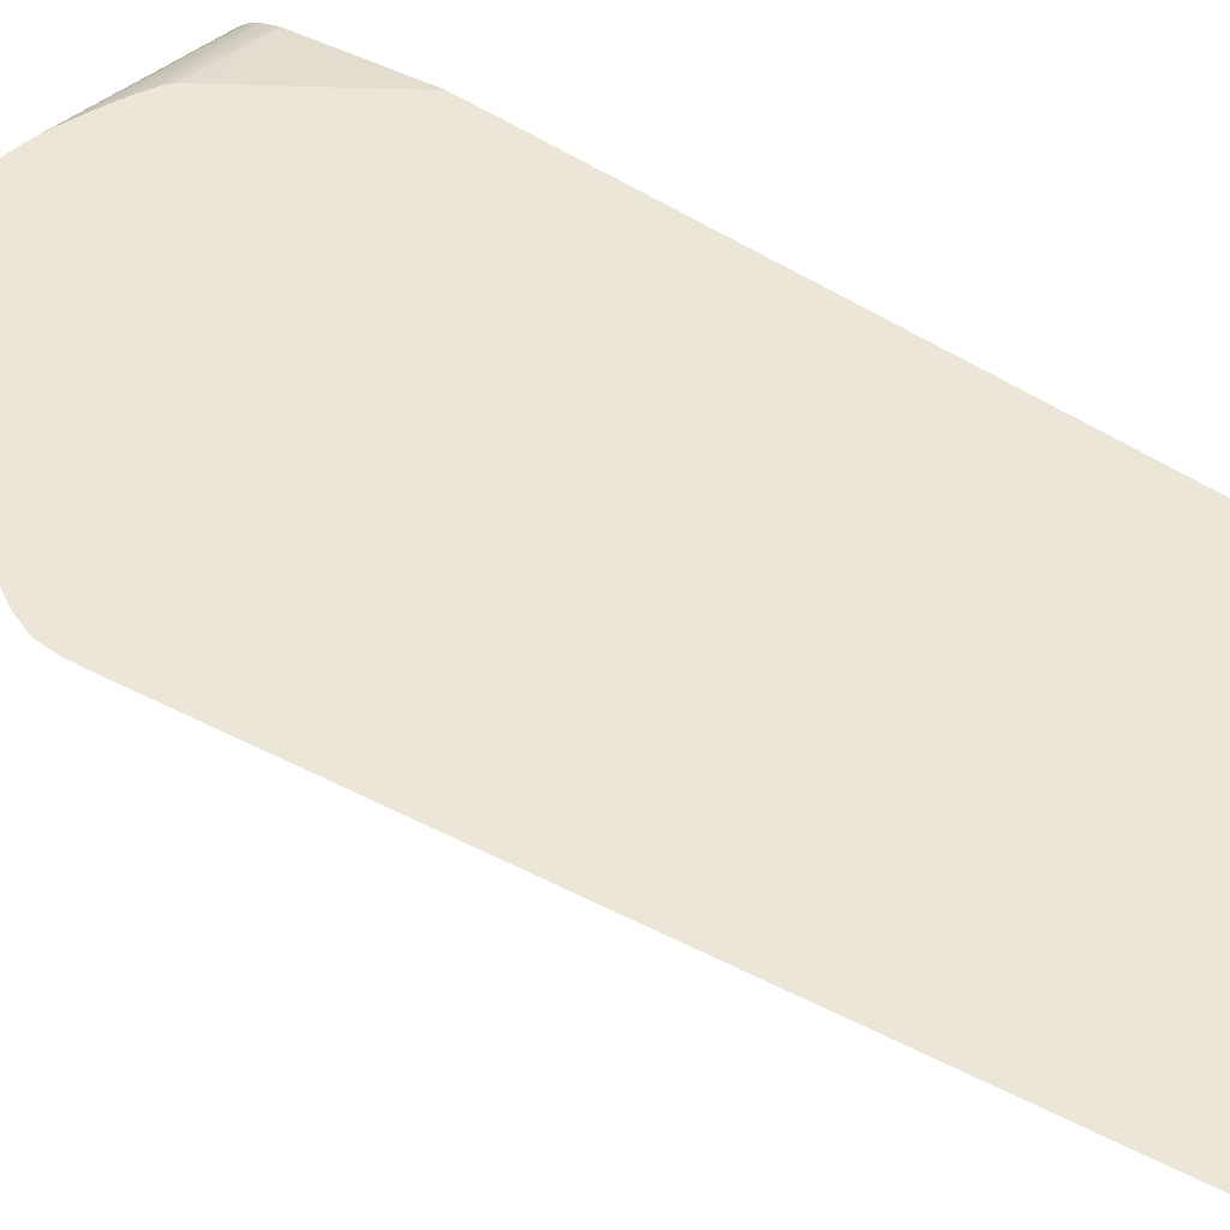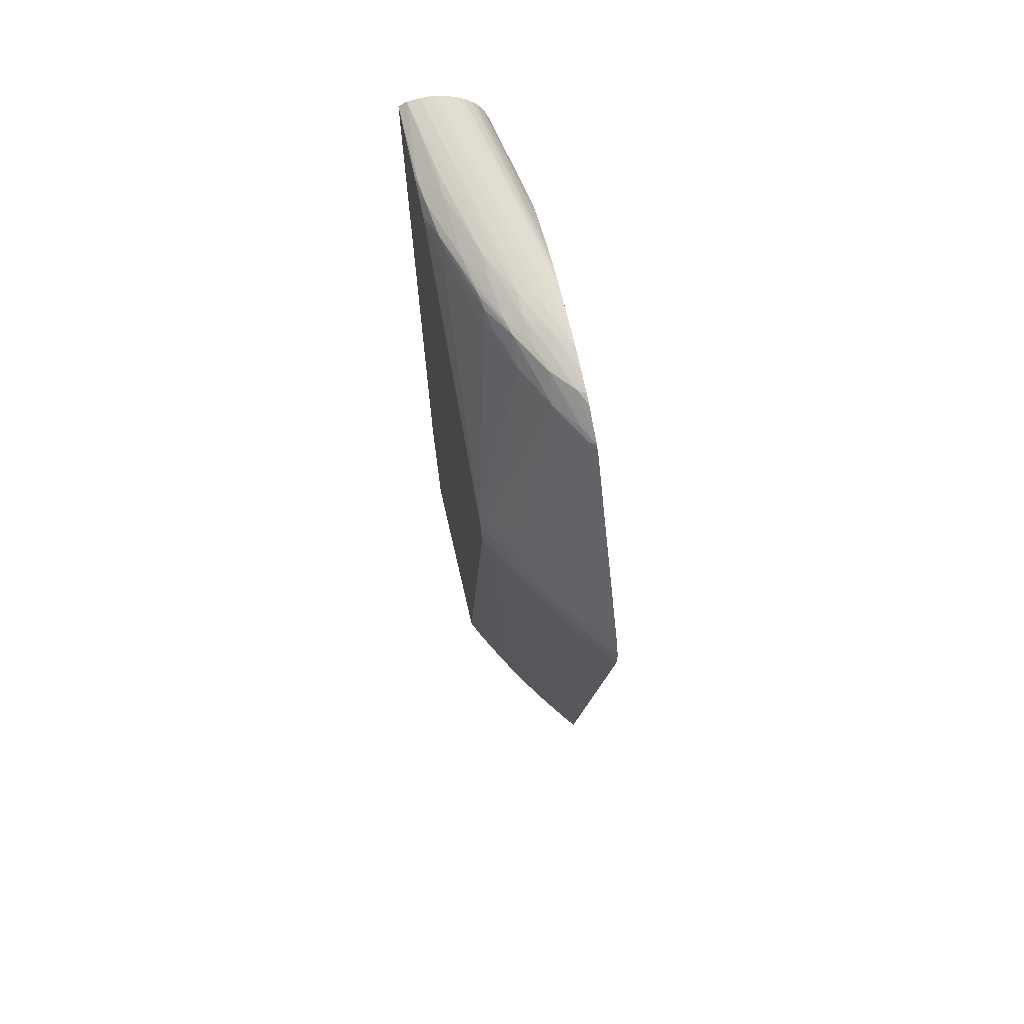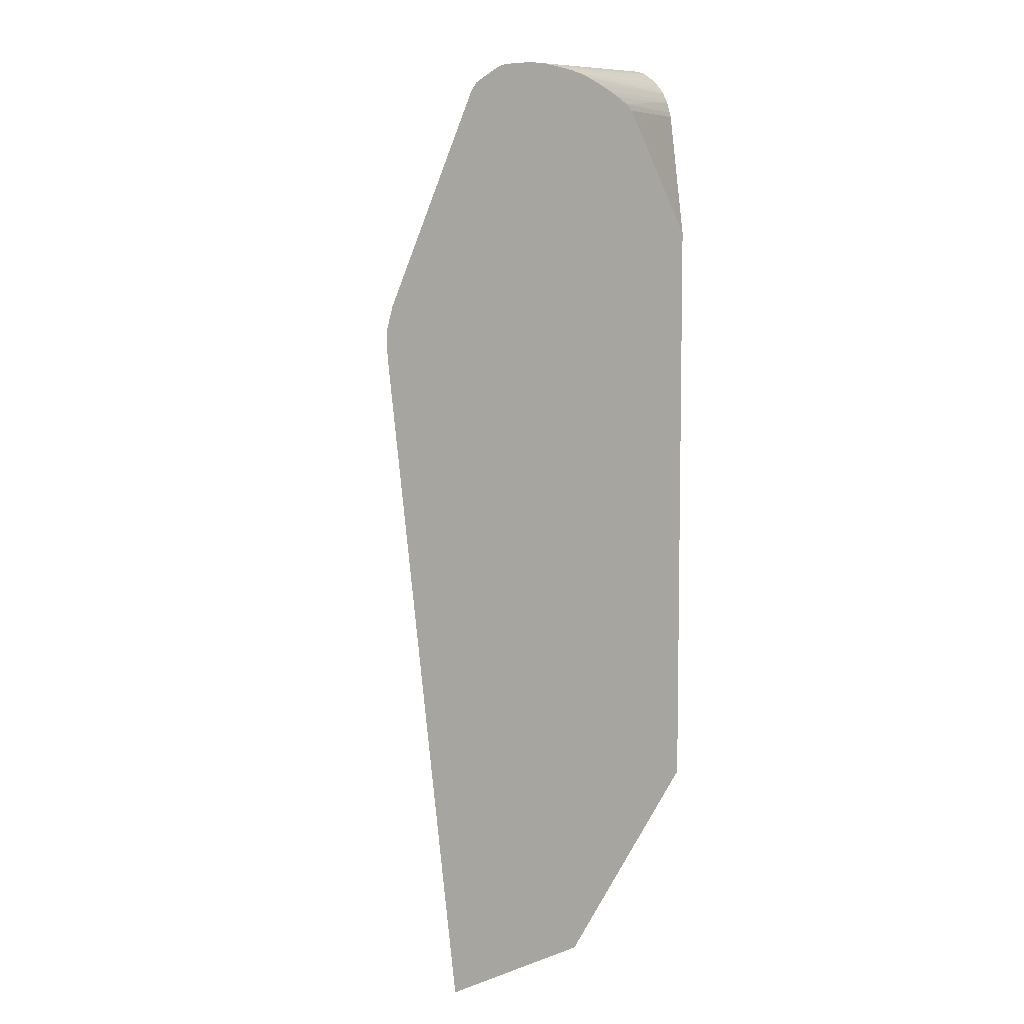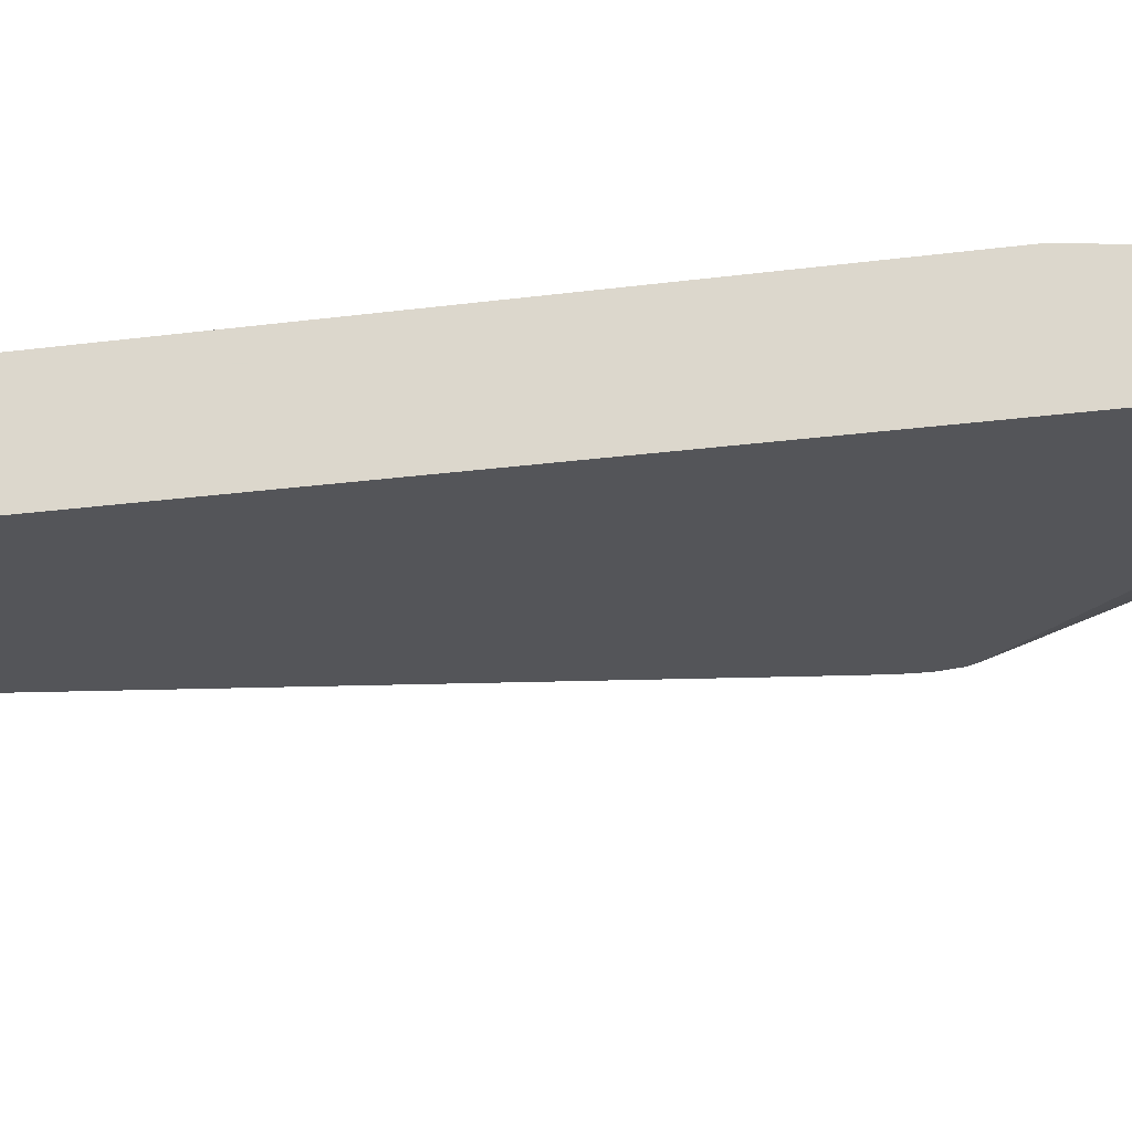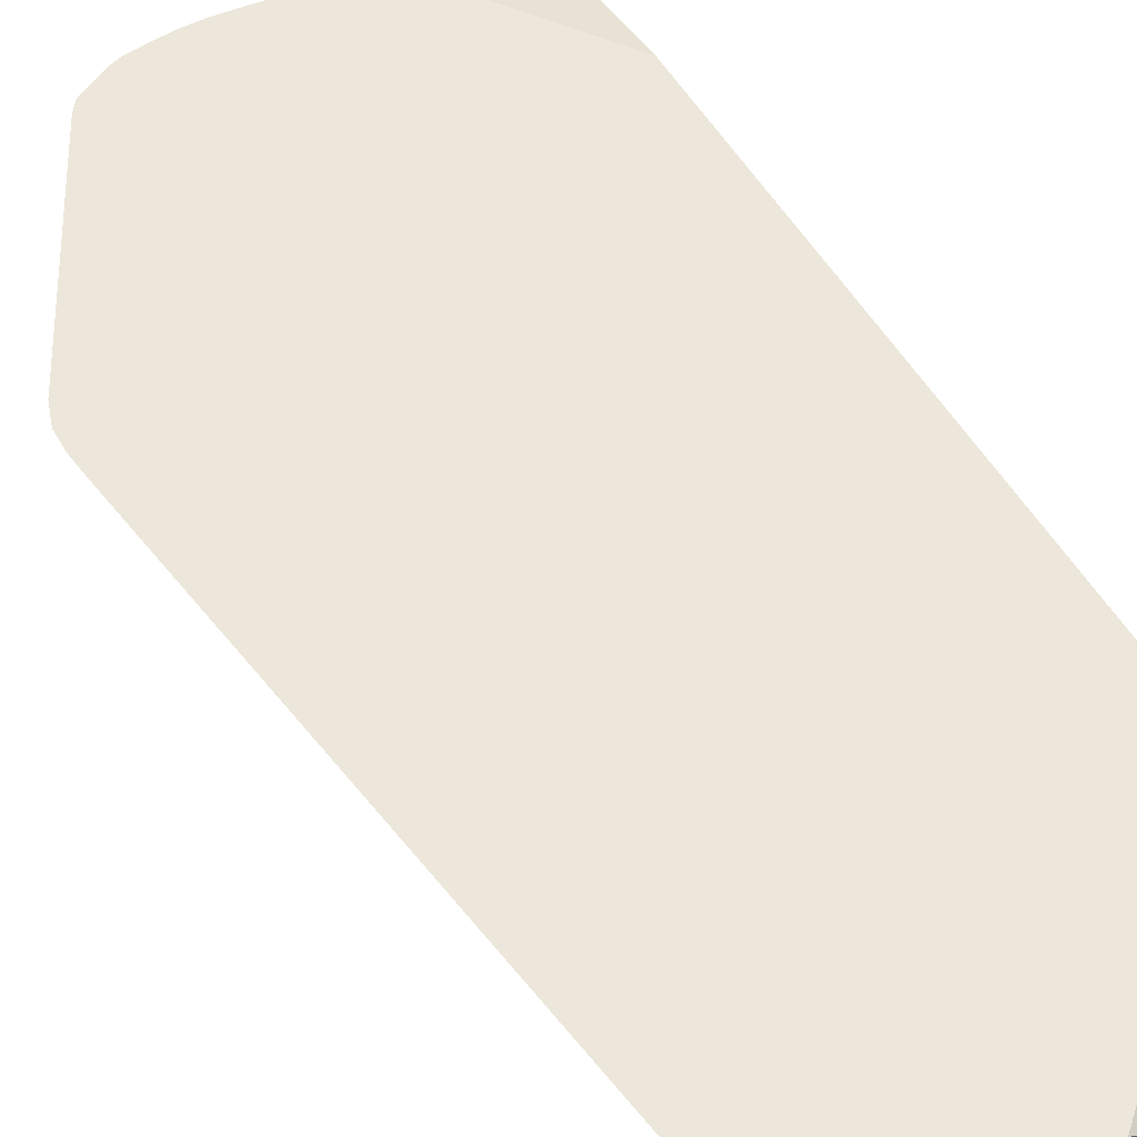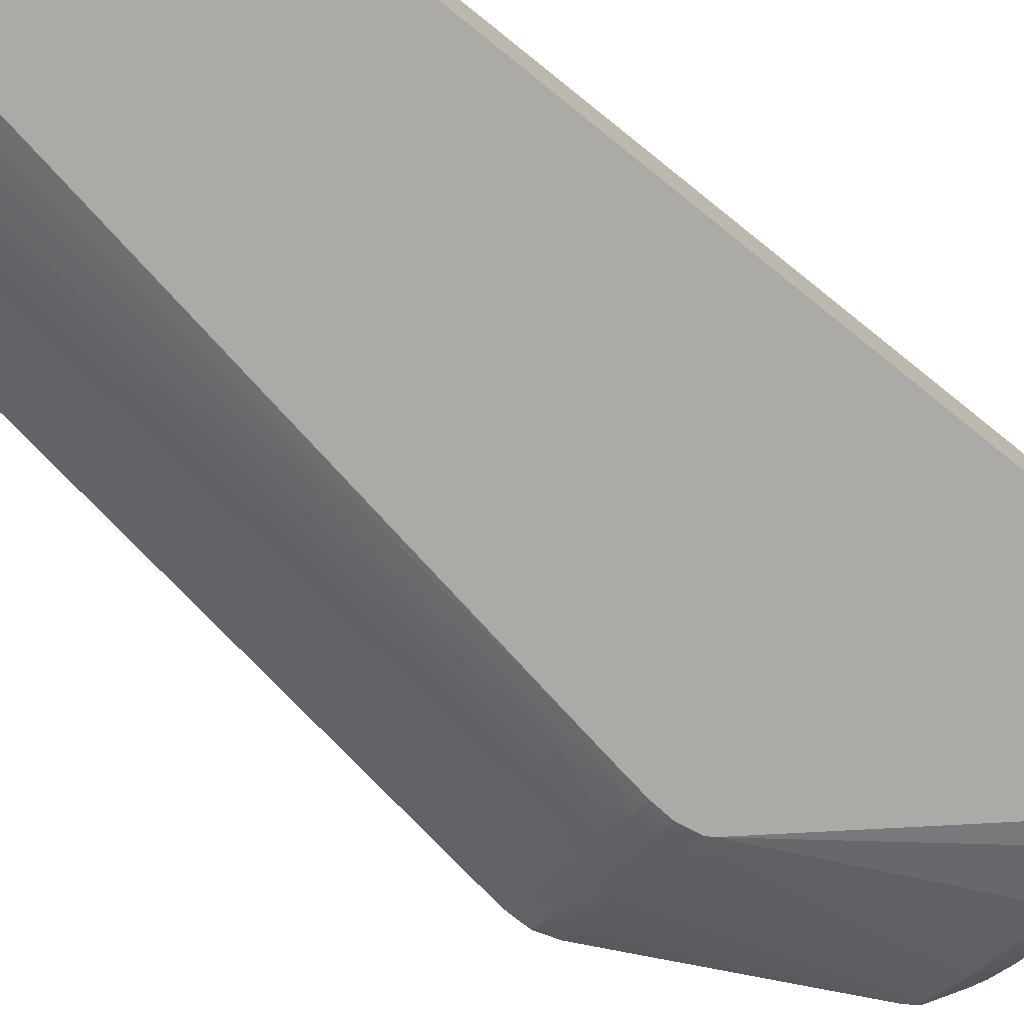
<metadata>
{"format":"obj","ext":"obj","renderer":"f3d","projection":"perspective","resolution":1024,"background":"white","views":[{"elev":48.6,"azim":127.6,"up":"+Y"},{"elev":71.1,"azim":77.0,"up":"+Z"},{"elev":6.6,"azim":132.9,"up":"+Z"},{"elev":-24.8,"azim":-77.9,"up":"+Y"},{"elev":51.3,"azim":151.0,"up":"+Y"},{"elev":-75.8,"azim":-128.7,"up":"+Y"}]}
</metadata>
<code>
v 0.02482 -0.0253 0.02288
v 0.02482 -0.0253 0.02363
v 0.02466 -0.02543 0.02363
v 0.02467 -0.02543 0.02288
v 0.02462 -0.0254 0.02213
v 0.02476 -0.0253 0.02235
v 0.02457 -0.0253 0.02438
v 0.02454 -0.02532 0.02438
v 0.02417 -0.02565 0.02438
v 0.02429 -0.02574 0.02363
v 0.02338 -0.02635 0.02423
v 0.02429 -0.02574 0.02288
v 0.02473 -0.0253 0.02213
v 0.02425 -0.02571 0.02213
v 0.02219 -0.0253 0.003432
v 0.02065 -0.0253 0.03193
v 0.02363 -0.02606 0.02444
v 0.02382 -0.02612 0.02363
v 0.02324 -0.02625 0.02473
v 0.02242 -0.02695 0.02457
v 0.02253 -0.02703 0.02406
v 0.02382 -0.02612 0.02288
v 0.02378 -0.02608 0.02213
v 0.0216 -0.0253 -0.000923
v 0.02064 -0.0253 0.03195
v 0.02023 -0.02549 0.03221
v 0.02345 -0.0264 0.02363
v 0.02105 -0.02779 0.02479
v 0.02153 -0.02761 0.02438
v 0.02215 -0.0272 0.02434
v 0.02125 -0.02791 0.02363
v 0.02162 -0.02767 0.02363
v 0.02213 -0.02733 0.02363
v 0.02256 -0.02705 0.02363
v 0.02293 -0.02678 0.02363
v 0.02115 -0.02785 0.02438
v 0.02345 -0.0264 0.02288
v 0.0234 -0.02637 0.02213
v 0.02154 -0.02535 -0.000923
v 0.01487 -0.0253 -0.000923
v 0.02038 -0.0253 0.0323
v 0.01973 -0.02565 0.03241
v 0.01885 -0.02632 0.03235
v 0.01965 -0.0286 0.02488
v 0.02017 -0.02846 0.02438
v 0.02063 -0.02817 0.02438
v 0.02063 -0.02828 0.02363
v 0.02123 -0.0279 0.02288
v 0.0216 -0.02767 0.02288
v 0.02213 -0.02732 0.02288
v 0.02255 -0.02704 0.02288
v 0.02293 -0.02677 0.02288
v 0.02253 -0.02703 0.0224
v 0.02074 -0.02607 0.0003765
v 0.02117 -0.02563 -0.000923
v 0.0218 -0.02554 0.002761
v 0.008985 -0.02884 -0.000923
v 0.008381 -0.0253 0.005003
v 0.0193 -0.0253 0.03291
v 0.0188 -0.02555 0.03303
v 0.01798 -0.02624 0.033
v 0.01658 -0.02705 0.03304
v 0.01739 -0.02708 0.03238
v 0.01935 -0.02884 0.02461
v 0.01949 -0.02884 0.02437
v 0.01979 -0.02867 0.02438
v 0.02024 -0.02851 0.02363
v 0.02063 -0.02825 0.02288
v 0.02118 -0.02787 0.02213
v 0.02155 -0.02764 0.02213
v 0.0222 -0.02722 0.02214
v 0.01937 -0.02693 -0.0003719
v 0.01993 -0.0265 -0.000923
v 0.0202 -0.02632 -0.000923
v 0.02027 -0.02627 -0.000923
v 0.0206 -0.02604 -0.000923
v 0.01578 -0.02884 -0.000923
v 0.008381 -0.02884 0.005595
v 0.008381 -0.0253 0.02724
v 0.01929 -0.0253 0.03291
v 0.01895 -0.0253 0.03305
v 0.01838 -0.02571 0.03308
v 0.01748 -0.02638 0.03308
v 0.01502 -0.02777 0.03302
v 0.01552 -0.02768 0.03287
v 0.01685 -0.02719 0.03263
v 0.01685 -0.02663 0.03314
v 0.01613 -0.02717 0.03311
v 0.01611 -0.02755 0.03263
v 0.01585 -0.0278 0.03237
v 0.01361 -0.02855 0.03236
v 0.01217 -0.02884 0.03264
v 0.01963 -0.02884 0.02363
v 0.01987 -0.02871 0.02363
v 0.01985 -0.0287 0.02288
v 0.02022 -0.02849 0.02288
v 0.02063 -0.02819 0.02213
v 0.02063 -0.02806 0.02063
v 0.02103 -0.02778 0.02011
v 0.01899 -0.02716 -0.0003719
v 0.01895 -0.02713 -0.000923
v 0.01933 -0.0269 -0.000923
v 0.01613 -0.02867 -0.000923
v 0.01613 -0.02884 0.001241
v 0.008381 -0.02884 0.0336
v 0.008381 -0.02597 0.03189
v 0.01134 -0.0253 0.03143
v 0.01884 -0.0253 0.03307
v 0.01769 -0.02595 0.03316
v 0.01613 -0.02664 0.0333
v 0.01463 -0.02784 0.03308
v 0.01278 -0.02852 0.03302
v 0.01328 -0.02844 0.03286
v 0.01531 -0.02786 0.03263
v 0.01463 -0.02739 0.03331
v 0.01531 -0.02741 0.03316
v 0.01388 -0.02797 0.03318
v 0.01387 -0.02835 0.03262
v 0.01307 -0.0286 0.03262
v 0.01238 -0.02878 0.03264
v 0.0119 -0.02884 0.03279
v 0.01958 -0.02884 0.02288
v 0.01948 -0.02884 0.02213
v 0.01979 -0.02867 0.02213
v 0.02017 -0.02846 0.02213
v 0.02005 -0.0284 0.02063
v 0.01859 -0.02767 0.002629
v 0.01842 -0.02757 0.0003765
v 0.01855 -0.02737 -0.000923
v 0.01649 -0.02851 -0.000923
v 0.01624 -0.02884 0.001877
v 0.01024 -0.02884 0.0333
v 0.01088 -0.02878 0.03327
v 0.008381 -0.02859 0.03377
v 0.008381 -0.02602 0.03207
v 0.01199 -0.0253 0.03212
v 0.01168 -0.0253 0.03189
v 0.01824 -0.0253 0.03316
v 0.01688 -0.02589 0.03331
v 0.01538 -0.02664 0.03341
v 0.01388 -0.02739 0.03344
v 0.01238 -0.02858 0.03308
v 0.01163 -0.02814 0.0335
v 0.01163 -0.02869 0.03319
v 0.01163 -0.02884 0.03291
v 0.01924 -0.02884 0.02063
v 0.01968 -0.02861 0.02063
v 0.01805 -0.02779 0.0003765
v 0.01803 -0.02768 -0.000923
v 0.01836 -0.02748 -0.000923
v 0.01687 -0.02831 -0.000923
v 0.01078 -0.02884 0.03321
v 0.008417 -0.02856 0.03378
v 0.008381 -0.02857 0.03378
v 0.008381 -0.02616 0.03247
v 0.01125 -0.02551 0.03227
v 0.01251 -0.0253 0.03235
v 0.01747 -0.0253 0.03325
v 0.01613 -0.02589 0.03336
v 0.01463 -0.02664 0.03346
v 0.008381 -0.02814 0.03383
v 0.01088 -0.02814 0.03361
v 0.01139 -0.02884 0.033
v 0.01763 -0.0282 0.002629
v 0.01759 -0.02792 -0.000923
v 0.01801 -0.02777 -3.85e-05
v 0.01794 -0.02773 -0.000923
v 0.01709 -0.02819 -0.000923
v 0.008381 -0.02856 0.03378
v 0.008381 -0.02622 0.03259
v 0.01297 -0.0253 0.03254
v 0.01672 -0.0253 0.03327
v 0.008381 -0.02765 0.03381
v 0.008381 -0.02783 0.03383
v 0.008381 -0.02636 0.03285
v 0.0136 -0.0253 0.03275
v 0.01593 -0.0253 0.03321
v 0.008381 -0.02728 0.03365
v 0.008381 -0.0274 0.03371
v 0.008381 -0.02649 0.03301
v 0.01426 -0.0253 0.03296
v 0.01534 -0.0253 0.03316
v 0.008381 -0.02689 0.0334
v 0.008381 -0.02674 0.03328
v 0.01475 -0.0253 0.03307
v 0.01514 -0.0253 0.03313
f 82 108 109
f 88 117 111
f 88 116 117
f 88 115 116
f 88 110 115
f 87 110 88
f 85 112 113
f 85 89 86
f 85 90 89
f 85 113 114
f 84 112 85
f 84 111 112
f 84 88 111
f 82 110 83
f 82 109 110
f 81 108 82
f 90 114 118
f 79 106 107
f 85 114 90
f 83 110 87
f 95 122 123
f 91 118 113
f 99 129 100
f 99 128 129
f 77 103 104
f 98 128 99
f 98 127 128
f 98 126 127
f 97 126 98
f 97 125 126
f 96 125 97
f 90 118 91
f 96 124 125
f 95 123 124
f 93 95 94
f 93 122 95
f 92 112 121
f 92 120 112
f 91 120 92
f 91 119 120
f 91 112 119
f 91 113 112
f 95 124 96
f 72 102 73
f 62 86 63
f 72 100 101
f 61 83 62
f 60 80 81
f 60 83 61
f 60 82 83
f 60 81 82
f 59 80 60
f 58 106 79
f 58 135 106
f 58 155 135
f 58 170 155
f 58 175 170
f 58 180 175
f 58 184 180
f 58 183 184
f 58 178 183
f 58 179 178
f 58 173 179
f 100 129 101
f 58 174 173
f 62 84 85
f 62 85 86
f 62 83 87
f 62 87 88
f 72 99 100
f 70 72 71
f 70 99 72
f 69 99 70
f 69 98 99
f 69 97 98
f 68 97 69
f 68 96 97
f 67 96 68
f 72 101 102
f 67 95 96
f 66 94 67
f 65 94 66
f 65 93 94
f 64 91 92
f 64 90 91
f 63 90 64
f 63 89 90
f 63 86 89
f 62 88 84
f 67 94 95
f 103 130 131
f 140 162 141
f 105 132 133
f 155 171 157
f 155 170 171
f 153 169 154
f 153 161 169
f 151 168 164
f 149 166 167
f 148 166 149
f 148 165 166
f 147 165 148
f 147 164 165
f 147 151 164
f 146 151 147
f 144 163 145
f 144 152 163
f 143 162 153
f 141 162 143
f 140 153 162
f 140 161 153
f 140 160 161
f 155 157 156
f 140 159 160
f 158 172 173
f 159 173 174
f 58 161 174
f 184 186 185
f 183 186 184
f 182 186 183
f 180 185 181
f 180 184 185
f 178 182 183
f 177 182 178
f 175 181 176
f 175 180 181
f 172 179 173
f 172 178 179
f 172 177 178
f 171 175 176
f 170 175 171
f 165 167 166
f 164 168 165
f 160 174 161
f 159 174 160
f 158 173 159
f 139 158 159
f 139 159 140
f 138 158 139
f 117 144 142
f 115 117 116
f 115 143 117
f 115 141 143
f 113 118 114
f 112 120 119
f 112 142 121
f 111 142 112
f 111 117 142
f 110 141 115
f 110 140 141
f 110 139 140
f 109 139 110
f 108 139 109
f 108 138 139
f 106 137 107
f 106 136 137
f 106 135 136
f 105 133 134
f 117 143 144
f 121 142 144
f 121 144 145
f 123 146 147
f 136 156 157
f 136 155 156
f 135 155 136
f 134 153 154
f 133 153 134
f 133 143 153
f 133 144 143
f 133 152 144
f 132 152 133
f 103 131 104
f 130 146 131
f 128 150 129
f 128 149 150
f 128 148 149
f 127 148 128
f 126 148 127
f 126 147 148
f 124 126 125
f 124 147 126
f 123 147 124
f 130 151 146
f 58 169 161
f 24 103 77
f 58 134 154
f 18 27 22
f 18 21 27
f 16 19 17
f 16 20 19
f 16 26 20
f 16 25 26
f 14 24 15
f 14 23 24
f 12 23 14
f 12 22 23
f 12 18 22
f 11 21 18
f 11 20 21
f 11 19 20
f 11 17 19
f 10 11 18
f 10 18 12
f 9 16 17
f 9 17 11
f 20 28 29
f 8 16 9
f 20 29 30
f 20 26 28
f 24 73 102
f 24 74 73
f 24 75 74
f 24 76 75
f 24 55 76
f 24 39 55
f 23 39 24
f 23 38 39
f 22 27 37
f 22 38 23
f 22 37 38
f 21 36 31
f 21 29 36
f 21 30 29
f 21 35 27
f 21 34 35
f 21 33 34
f 21 32 33
f 21 31 32
f 20 30 21
f 7 16 8
f 5 15 13
f 5 14 15
f 1 181 185
f 1 176 181
f 1 171 176
f 1 157 171
f 1 136 157
f 1 137 136
f 1 107 137
f 1 79 107
f 1 58 79
f 1 40 58
f 1 24 40
f 1 15 24
f 1 13 15
f 1 6 13
f 1 5 6
f 1 4 5
f 1 3 4
f 1 2 3
f 58 154 169
f 1 185 186
f 1 186 182
f 1 182 177
f 1 177 172
f 5 12 14
f 5 13 6
f 4 10 12
f 4 12 5
f 3 11 10
f 3 9 11
f 3 10 4
f 2 9 3
f 2 8 9
f 24 102 101
f 2 7 8
f 1 16 7
f 1 25 16
f 1 41 25
f 1 59 41
f 1 80 59
f 1 81 80
f 1 108 81
f 1 158 138
f 1 172 158
f 1 7 2
f 24 101 129
f 1 138 108
f 24 150 149
f 53 73 74
f 53 72 73
f 53 71 72
f 53 70 71
f 51 53 52
f 50 53 51
f 50 70 53
f 49 70 50
f 48 70 49
f 48 69 70
f 48 68 69
f 47 68 48
f 47 67 68
f 45 67 47
f 45 66 67
f 44 63 64
f 44 66 45
f 44 65 66
f 44 64 65
f 53 74 75
f 43 63 44
f 53 75 76
f 54 76 55
f 58 105 134
f 24 129 150
f 58 78 105
f 57 78 58
f 57 105 78
f 57 132 105
f 57 152 132
f 57 163 152
f 57 145 163
f 57 121 145
f 57 92 121
f 57 64 92
f 57 65 64
f 57 93 65
f 57 123 122
f 57 146 123
f 57 131 146
f 57 104 131
f 57 77 104
f 53 76 54
f 43 62 63
f 57 122 93
f 42 61 43
f 31 36 46
f 28 43 44
f 28 36 29
f 28 46 36
f 28 45 46
f 28 44 45
f 27 35 37
f 26 43 28
f 26 42 43
f 26 41 42
f 25 41 26
f 24 77 57
f 24 130 103
f 24 151 130
f 24 168 151
f 24 165 168
f 43 61 62
f 24 149 167
f 24 167 165
f 31 46 45
f 31 45 47
f 24 57 40
f 31 48 49
f 40 57 58
f 39 56 55
f 38 56 39
f 38 55 56
f 41 60 61
f 38 54 55
f 38 53 54
f 31 47 48
f 37 52 38
f 38 52 53
f 34 52 35
f 34 51 52
f 33 51 34
f 32 51 33
f 32 50 51
f 32 49 50
f 41 59 60
f 31 49 32
f 35 52 37
f 41 61 42

</code>
